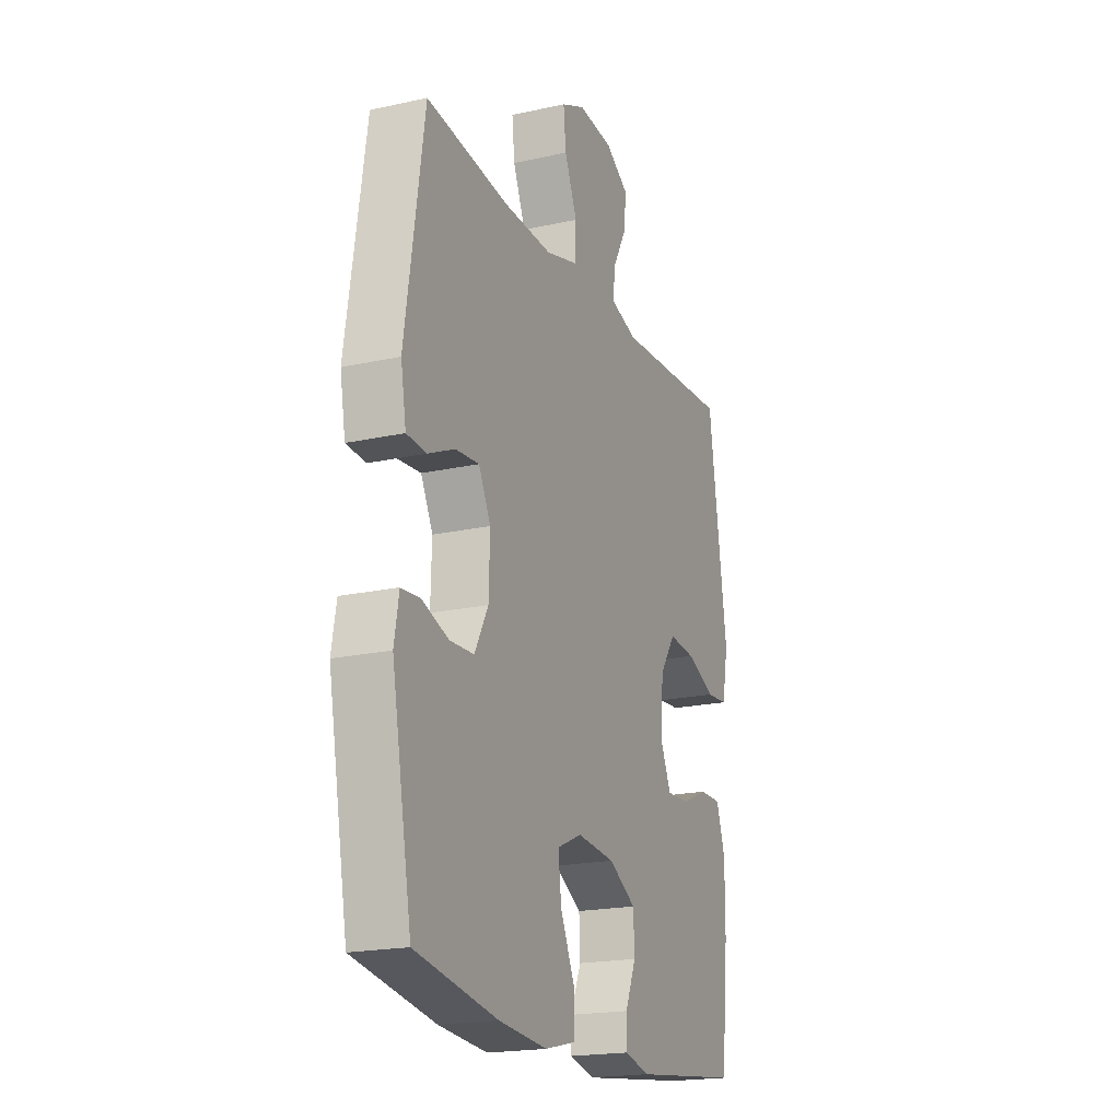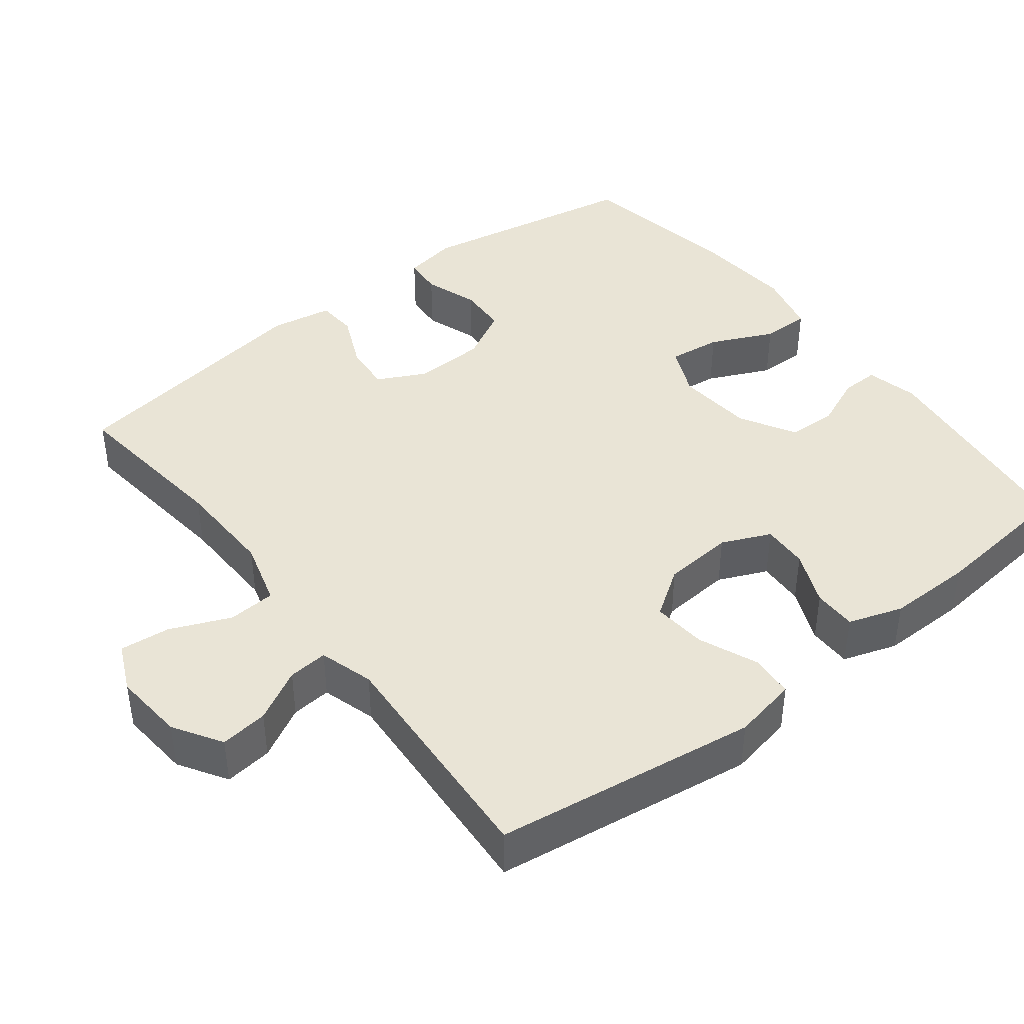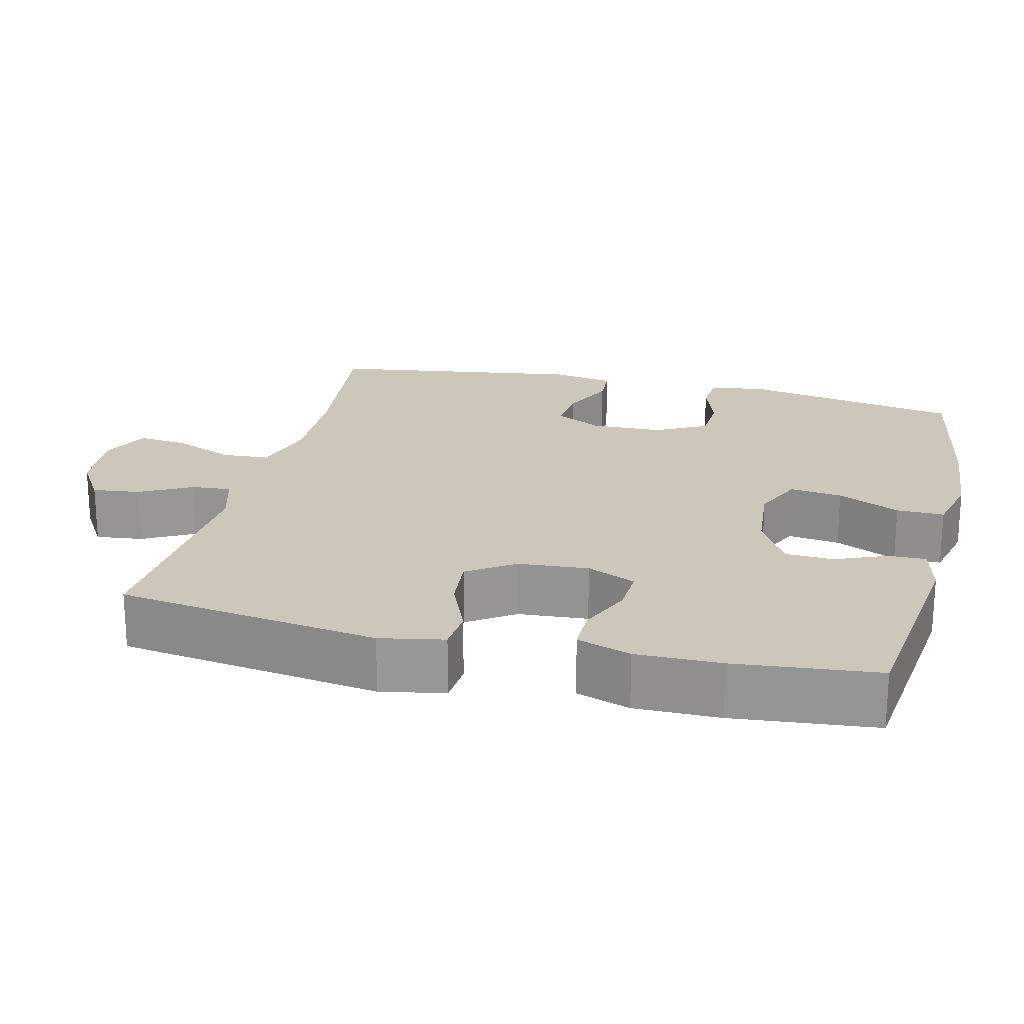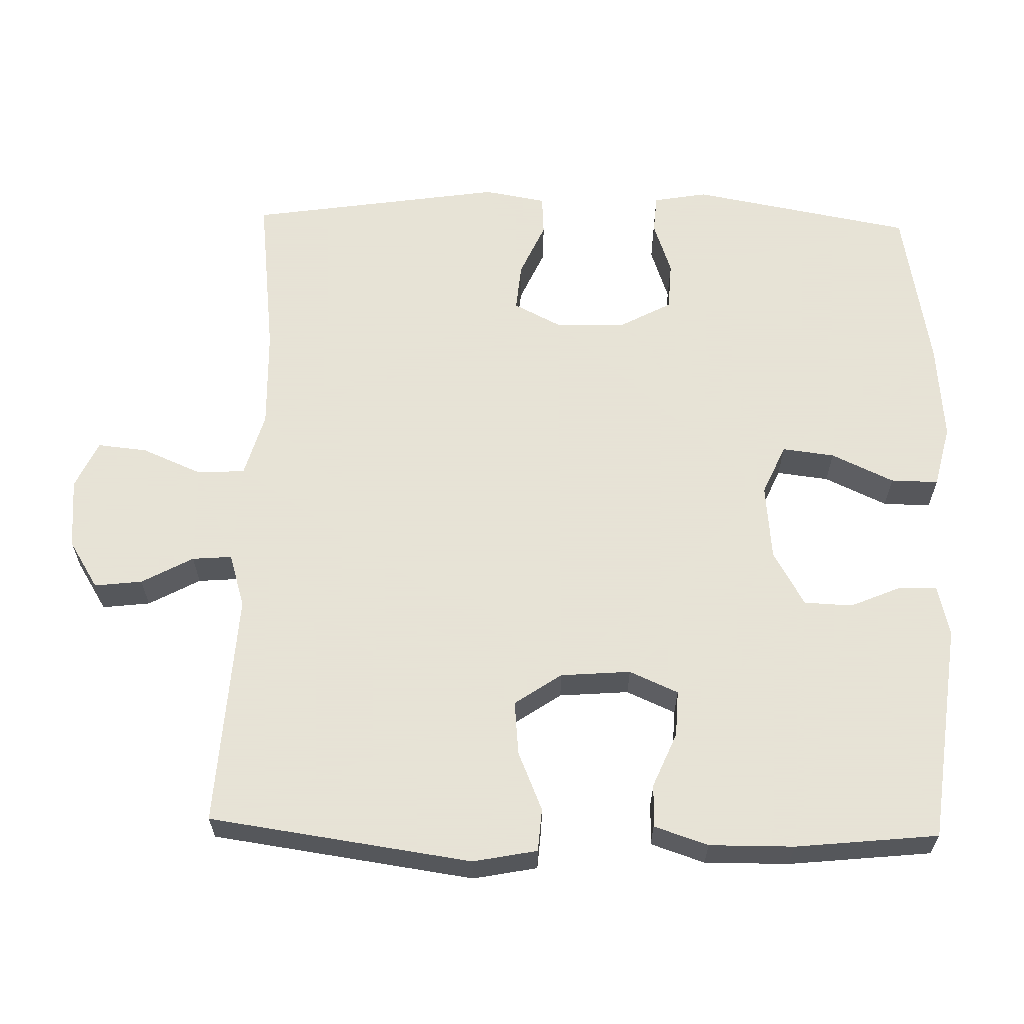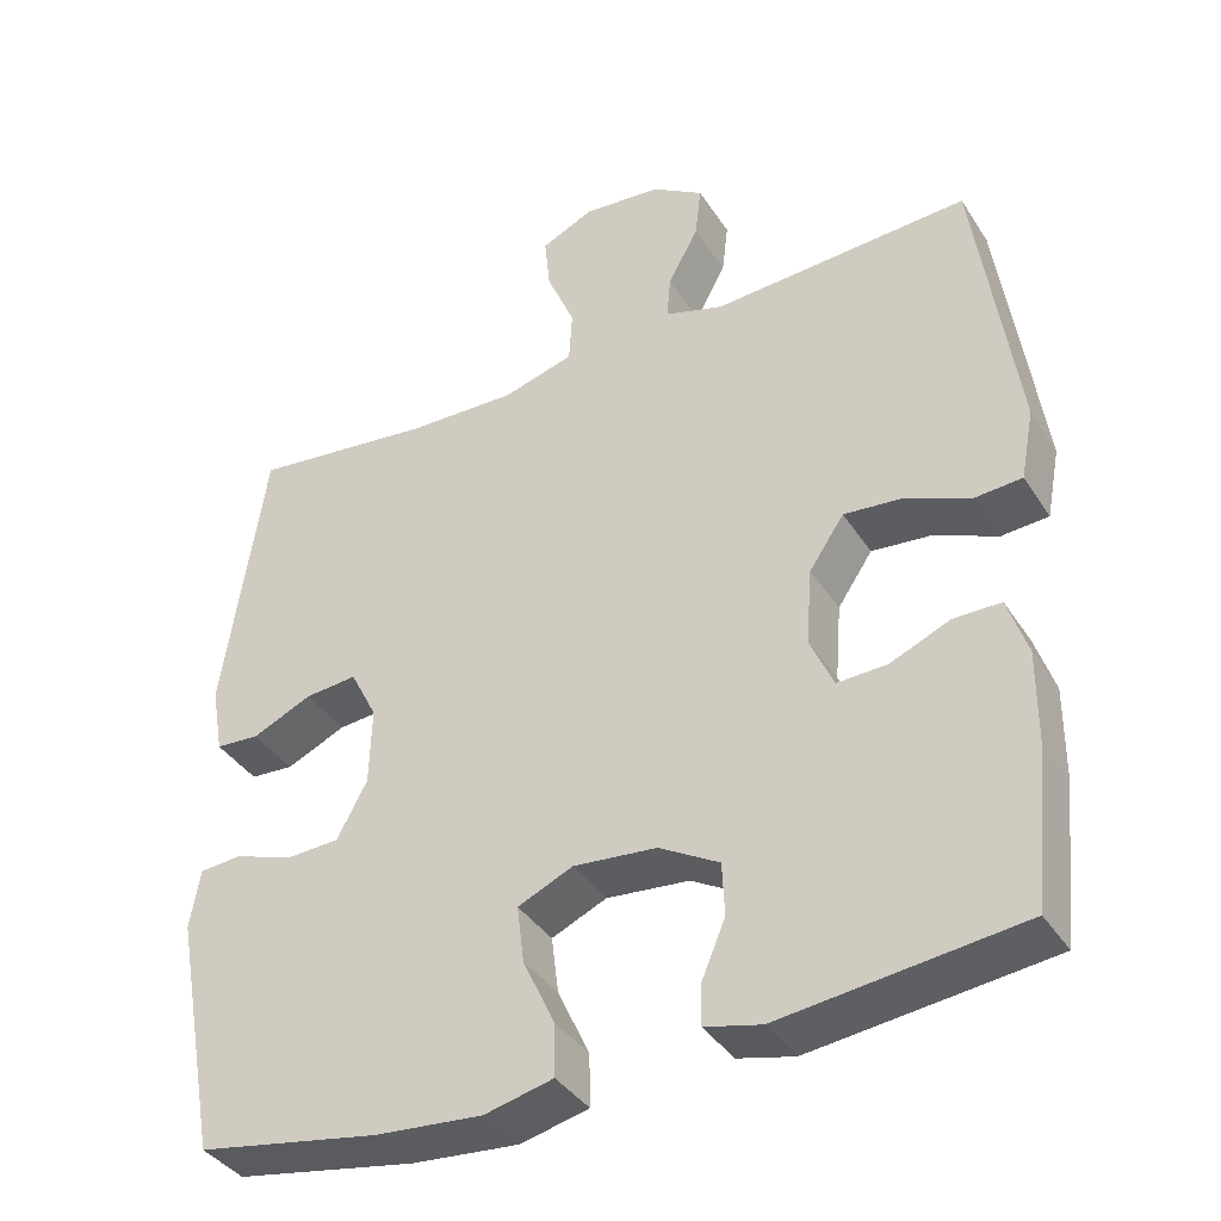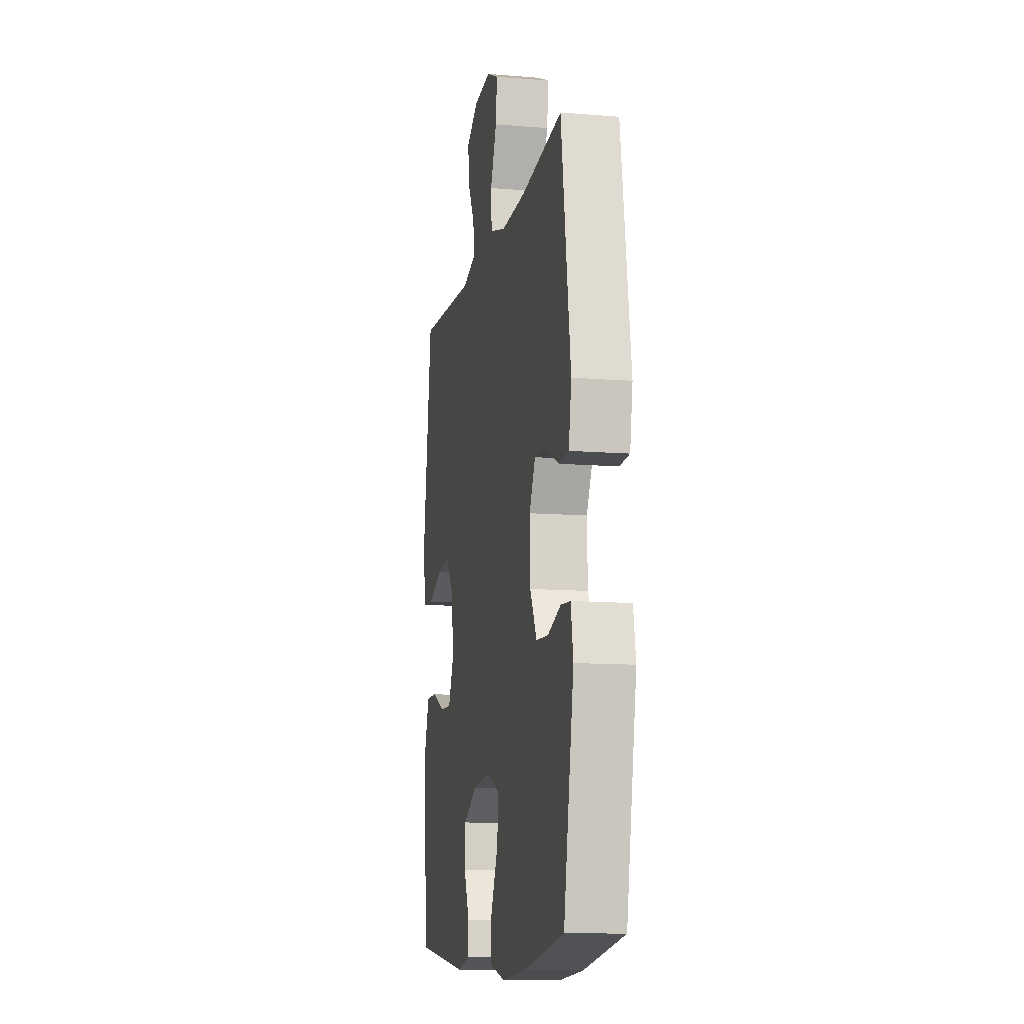
<metadata>
{"format":"obj","ext":"obj","renderer":"f3d","projection":"perspective","resolution":1024,"background":"white","views":[{"elev":-19.7,"azim":-67.6,"up":"+Z"},{"elev":42.5,"azim":52.1,"up":"+Y"},{"elev":21.5,"azim":103.8,"up":"+Y"},{"elev":62.8,"azim":91.4,"up":"+Y"},{"elev":-38.2,"azim":29.3,"up":"+Z"},{"elev":-11.5,"azim":-101.2,"up":"+Z"}]}
</metadata>
<code>
o path7040
v 0.5246 0.0375 -0.333
v 0.5254 0.0375 -0.2153
v 0.5003 0.0375 -0.1403
v 0.4402 0.0375 -0.1403
v 0.3648 0.0375 -0.1725
v 0.3011 0.0375 -0.1752
v 0.2712 0.0375 -0.1076
v 0.2788 0.0375 -0.01049
v 0.3229 0.0375 0.05463
v 0.3978 0.0375 0.0476
v 0.4795 0.0375 0.01328
v 0.5392 0.0375 0.01782
v 0.5564 0.0375 0.1067
v 0.5042 0.0375 0.4708
v 0.1788 0.0375 0.4504
v 0.1038 0.0375 0.473
v 0.1083 0.0375 0.528
v 0.1469 0.0375 0.5995
v 0.1546 0.0375 0.6657
v 0.08814 0.0375 0.7073
v -0.01031 0.0375 0.7156
v -0.07689 0.0375 0.6849
v -0.06968 0.0375 0.6155
v -0.0343 0.0375 0.5323
v -0.03828 0.0375 0.4664
v -0.1282 0.0375 0.4405
v -0.2663 0.0375 0.444
v -0.4975 0.0375 0.4708
v -0.5505 0.0375 0.1175
v -0.5355 0.0375 0.03169
v -0.4801 0.0375 0.02817
v -0.4048 0.0375 0.062
v -0.3386 0.0375 0.06803
v -0.3049 0.0375 0.002041
v -0.3078 0.0375 -0.09666
v -0.3459 0.0375 -0.1679
v -0.4135 0.0375 -0.1712
v -0.4878 0.0375 -0.1455
v -0.5411 0.0375 -0.1497
v -0.5542 0.0375 -0.2245
v -0.4975 0.0375 -0.5311
v -0.2676 0.0375 -0.5716
v -0.1312 0.0375 -0.5832
v -0.04477 0.0375 -0.5625
v -0.04591 0.0375 -0.4965
v -0.08606 0.0375 -0.41
v -0.09502 0.0375 -0.3375
v -0.02523 0.0375 -0.3064
v 0.08054 0.0375 -0.3163
v 0.1569 0.0375 -0.3598
v 0.1598 0.0375 -0.4271
v 0.1298 0.0375 -0.4981
v 0.1288 0.0375 -0.5503
v 0.2002 0.0375 -0.5674
v 0.5042 0.0375 -0.5311
v 0.5246 -0.0375 -0.333
v 0.5254 -0.0375 -0.2153
v 0.5003 -0.0375 -0.1403
v 0.4402 -0.0375 -0.1403
v 0.3648 -0.0375 -0.1725
v 0.3011 -0.0375 -0.1752
v 0.2712 -0.0375 -0.1076
v 0.2788 -0.0375 -0.01049
v 0.3229 -0.0375 0.05463
v 0.3978 -0.0375 0.0476
v 0.4795 -0.0375 0.01328
v 0.5392 -0.0375 0.01782
v 0.5564 -0.0375 0.1067
v 0.5042 -0.0375 0.4708
v 0.1788 -0.0375 0.4504
v 0.1038 -0.0375 0.473
v 0.1083 -0.0375 0.528
v 0.1469 -0.0375 0.5995
v 0.1546 -0.0375 0.6657
v 0.08814 -0.0375 0.7073
v -0.01031 -0.0375 0.7156
v -0.07689 -0.0375 0.6849
v -0.06968 -0.0375 0.6155
v -0.0343 -0.0375 0.5323
v -0.03828 -0.0375 0.4664
v -0.1282 -0.0375 0.4405
v -0.2663 -0.0375 0.444
v -0.4975 -0.0375 0.4708
v -0.5505 -0.0375 0.1175
v -0.5355 -0.0375 0.03169
v -0.4801 -0.0375 0.02817
v -0.4048 -0.0375 0.062
v -0.3386 -0.0375 0.06803
v -0.3049 -0.0375 0.002041
v -0.3078 -0.0375 -0.09666
v -0.3459 -0.0375 -0.1679
v -0.4135 -0.0375 -0.1712
v -0.4878 -0.0375 -0.1455
v -0.5411 -0.0375 -0.1497
v -0.5542 -0.0375 -0.2245
v -0.4975 -0.0375 -0.5311
v -0.2676 -0.0375 -0.5716
v -0.1312 -0.0375 -0.5832
v -0.04477 -0.0375 -0.5625
v -0.04591 -0.0375 -0.4965
v -0.08606 -0.0375 -0.41
v -0.09502 -0.0375 -0.3375
v -0.02523 -0.0375 -0.3064
v 0.08054 -0.0375 -0.3163
v 0.1569 -0.0375 -0.3598
v 0.1598 -0.0375 -0.4271
v 0.1298 -0.0375 -0.4981
v 0.1288 -0.0375 -0.5503
v 0.2002 -0.0375 -0.5674
v 0.5042 -0.0375 -0.5311
v 0.5392 0.0375 0.01782
v 0.5392 0.0375 0.01782
v 0.5564 0.0375 0.1067
v 0.4795 0.0375 0.01328
v 0.5246 0.0375 -0.333
v 0.5254 0.0375 -0.2153
v 0.5003 0.0375 -0.1403
v 0.5003 0.0375 -0.1403
v 0.5042 0.0375 0.4708
v 0.5042 0.0375 0.4708
v 0.5042 0.0375 -0.5311
v 0.5042 0.0375 -0.5311
v 0.4402 0.0375 -0.1403
v 0.3978 0.0375 0.0476
v 0.3648 0.0375 -0.1725
v 0.3229 0.0375 0.05463
v 0.3229 0.0375 0.05463
v 0.3011 0.0375 -0.1752
v 0.3011 0.0375 -0.1752
v 0.2788 0.0375 -0.01049
v 0.2002 0.0375 -0.5674
v 0.2712 0.0375 -0.1076
v 0.1788 0.0375 0.4504
v 0.1288 0.0375 -0.5503
v 0.1288 0.0375 -0.5503
v 0.1569 0.0375 -0.3598
v 0.1598 0.0375 -0.4271
v 0.1038 0.0375 0.473
v 0.1038 0.0375 0.473
v 0.1298 0.0375 -0.4981
v 0.08054 0.0375 -0.3163
v 0.1469 0.0375 0.5995
v 0.1546 0.0375 0.6657
v 0.1546 0.0375 0.6657
v 0.08814 0.0375 0.7073
v 0.1083 0.0375 0.528
v -0.01031 0.0375 0.7156
v -0.02523 0.0375 -0.3064
v -0.07689 0.0375 0.6849
v -0.07689 0.0375 0.6849
v -0.09502 0.0375 -0.3375
v -0.09502 0.0375 -0.3375
v -0.0343 0.0375 0.5323
v -0.03828 0.0375 0.4664
v -0.03828 0.0375 0.4664
v -0.06968 0.0375 0.6155
v -0.1282 0.0375 0.4405
v -0.1312 0.0375 -0.5832
v -0.04477 0.0375 -0.5625
v -0.04477 0.0375 -0.5625
v -0.04591 0.0375 -0.4965
v -0.08606 0.0375 -0.41
v -0.2663 0.0375 0.444
v -0.2676 0.0375 -0.5716
v -0.3049 0.0375 0.002041
v -0.3078 0.0375 -0.09666
v -0.3386 0.0375 0.06803
v -0.3386 0.0375 0.06803
v -0.3459 0.0375 -0.1679
v -0.4048 0.0375 0.062
v -0.4135 0.0375 -0.1712
v -0.4975 0.0375 -0.5311
v -0.4975 0.0375 -0.5311
v -0.4801 0.0375 0.02817
v -0.4878 0.0375 -0.1455
v -0.4975 0.0375 0.4708
v -0.4975 0.0375 0.4708
v -0.5355 0.0375 0.03169
v -0.5355 0.0375 0.03169
v -0.5411 0.0375 -0.1497
v -0.5411 0.0375 -0.1497
v -0.5505 0.0375 0.1175
v -0.5542 0.0375 -0.2245
v 0.5392 -0.0375 0.01782
v 0.5392 -0.0375 0.01782
v 0.5564 -0.0375 0.1067
v 0.4795 -0.0375 0.01328
v 0.5246 -0.0375 -0.333
v 0.5254 -0.0375 -0.2153
v 0.5003 -0.0375 -0.1403
v 0.5003 -0.0375 -0.1403
v 0.5042 -0.0375 0.4708
v 0.5042 -0.0375 0.4708
v 0.5042 -0.0375 -0.5311
v 0.5042 -0.0375 -0.5311
v 0.4402 -0.0375 -0.1403
v 0.3978 -0.0375 0.0476
v 0.3648 -0.0375 -0.1725
v 0.3229 -0.0375 0.05463
v 0.3229 -0.0375 0.05463
v 0.3011 -0.0375 -0.1752
v 0.3011 -0.0375 -0.1752
v 0.2788 -0.0375 -0.01049
v 0.2002 -0.0375 -0.5674
v 0.2712 -0.0375 -0.1076
v 0.1788 -0.0375 0.4504
v 0.1288 -0.0375 -0.5503
v 0.1288 -0.0375 -0.5503
v 0.1569 -0.0375 -0.3598
v 0.1598 -0.0375 -0.4271
v 0.1038 -0.0375 0.473
v 0.1038 -0.0375 0.473
v 0.1298 -0.0375 -0.4981
v 0.08054 -0.0375 -0.3163
v 0.1469 -0.0375 0.5995
v 0.1546 -0.0375 0.6657
v 0.1546 -0.0375 0.6657
v 0.08814 -0.0375 0.7073
v 0.1083 -0.0375 0.528
v -0.01031 -0.0375 0.7156
v -0.02523 -0.0375 -0.3064
v -0.07689 -0.0375 0.6849
v -0.07689 -0.0375 0.6849
v -0.09502 -0.0375 -0.3375
v -0.09502 -0.0375 -0.3375
v -0.0343 -0.0375 0.5323
v -0.03828 -0.0375 0.4664
v -0.03828 -0.0375 0.4664
v -0.06968 -0.0375 0.6155
v -0.1282 -0.0375 0.4405
v -0.1312 -0.0375 -0.5832
v -0.04477 -0.0375 -0.5625
v -0.04477 -0.0375 -0.5625
v -0.04591 -0.0375 -0.4965
v -0.08606 -0.0375 -0.41
v -0.2663 -0.0375 0.444
v -0.2676 -0.0375 -0.5716
v -0.3049 -0.0375 0.002041
v -0.3078 -0.0375 -0.09666
v -0.3386 -0.0375 0.06803
v -0.3386 -0.0375 0.06803
v -0.3459 -0.0375 -0.1679
v -0.4048 -0.0375 0.062
v -0.4135 -0.0375 -0.1712
v -0.4975 -0.0375 -0.5311
v -0.4975 -0.0375 -0.5311
v -0.4801 -0.0375 0.02817
v -0.4878 -0.0375 -0.1455
v -0.4975 -0.0375 0.4708
v -0.4975 -0.0375 0.4708
v -0.5355 -0.0375 0.03169
v -0.5355 -0.0375 0.03169
v -0.5411 -0.0375 -0.1497
v -0.5411 -0.0375 -0.1497
v -0.5505 -0.0375 0.1175
v -0.5542 -0.0375 -0.2245
f 187 186 197
f 226 218 229
f 239 242 224
f 240 236 243
f 194 210 204
f 243 255 247
f 229 220 222
f 203 211 227
f 186 192 197
f 215 218 219
f 216 218 215
f 211 226 227
f 198 209 188
f 205 203 221
f 204 213 207
f 190 196 189
f 198 189 196
f 211 203 206
f 214 205 221
f 201 205 214
f 245 244 256
f 247 255 251
f 226 219 218
f 243 249 255
f 243 236 249
f 206 199 192
f 203 238 221
f 220 229 218
f 203 230 238
f 221 239 224
f 189 198 188
f 236 240 230
f 210 213 204
f 235 231 234
f 234 231 232
f 219 226 211
f 209 201 214
f 198 201 209
f 256 248 253
f 188 210 194
f 210 188 209
f 227 230 203
f 244 248 256
f 235 237 231
f 224 242 237
f 197 192 199
f 245 242 244
f 238 230 240
f 184 186 187
f 199 206 203
f 221 238 239
f 224 237 235
f 237 242 245
f 112 13 68 185
f 11 12 67 66
f 1 2 57 56
f 2 118 191 57
f 13 120 193 68
f 122 1 56 195
f 3 4 59 58
f 10 11 66 65
f 4 5 60 59
f 127 10 65 200
f 5 129 202 60
f 8 9 64 63
f 54 55 110 109
f 6 7 62 61
f 14 15 70 69
f 7 8 63 62
f 135 54 109 208
f 50 51 106 105
f 15 139 212 70
f 52 53 108 107
f 51 52 107 106
f 49 50 105 104
f 18 144 217 73
f 19 20 75 74
f 17 18 73 72
f 16 17 72 71
f 20 21 76 75
f 48 49 104 103
f 21 150 223 76
f 152 48 103 225
f 24 155 228 79
f 23 24 79 78
f 22 23 78 77
f 25 26 81 80
f 43 160 233 98
f 44 45 100 99
f 45 46 101 100
f 46 47 102 101
f 26 27 82 81
f 42 43 98 97
f 34 35 90 89
f 168 34 89 241
f 35 36 91 90
f 32 33 88 87
f 36 37 92 91
f 173 42 97 246
f 31 32 87 86
f 37 38 93 92
f 27 177 250 82
f 179 31 86 252
f 38 181 254 93
f 29 30 85 84
f 28 29 84 83
f 40 41 96 95
f 39 40 95 94
f 114 124 113
f 153 156 145
f 166 151 169
f 167 170 163
f 121 131 137
f 170 174 182
f 156 149 147
f 130 154 138
f 113 124 119
f 142 146 145
f 143 142 145
f 138 154 153
f 125 115 136
f 132 148 130
f 131 134 140
f 117 116 123
f 125 123 116
f 138 133 130
f 141 148 132
f 128 141 132
f 172 183 171
f 174 178 182
f 153 145 146
f 170 182 176
f 170 176 163
f 133 119 126
f 130 148 165
f 147 145 156
f 130 165 157
f 148 151 166
f 116 115 125
f 163 157 167
f 137 131 140
f 162 161 158
f 161 159 158
f 146 138 153
f 136 141 128
f 125 136 128
f 183 180 175
f 115 121 137
f 137 136 115
f 154 130 157
f 171 183 175
f 162 158 164
f 151 164 169
f 124 126 119
f 172 171 169
f 165 167 157
f 111 114 113
f 126 130 133
f 148 166 165
f 151 162 164
f 164 172 169

</code>
